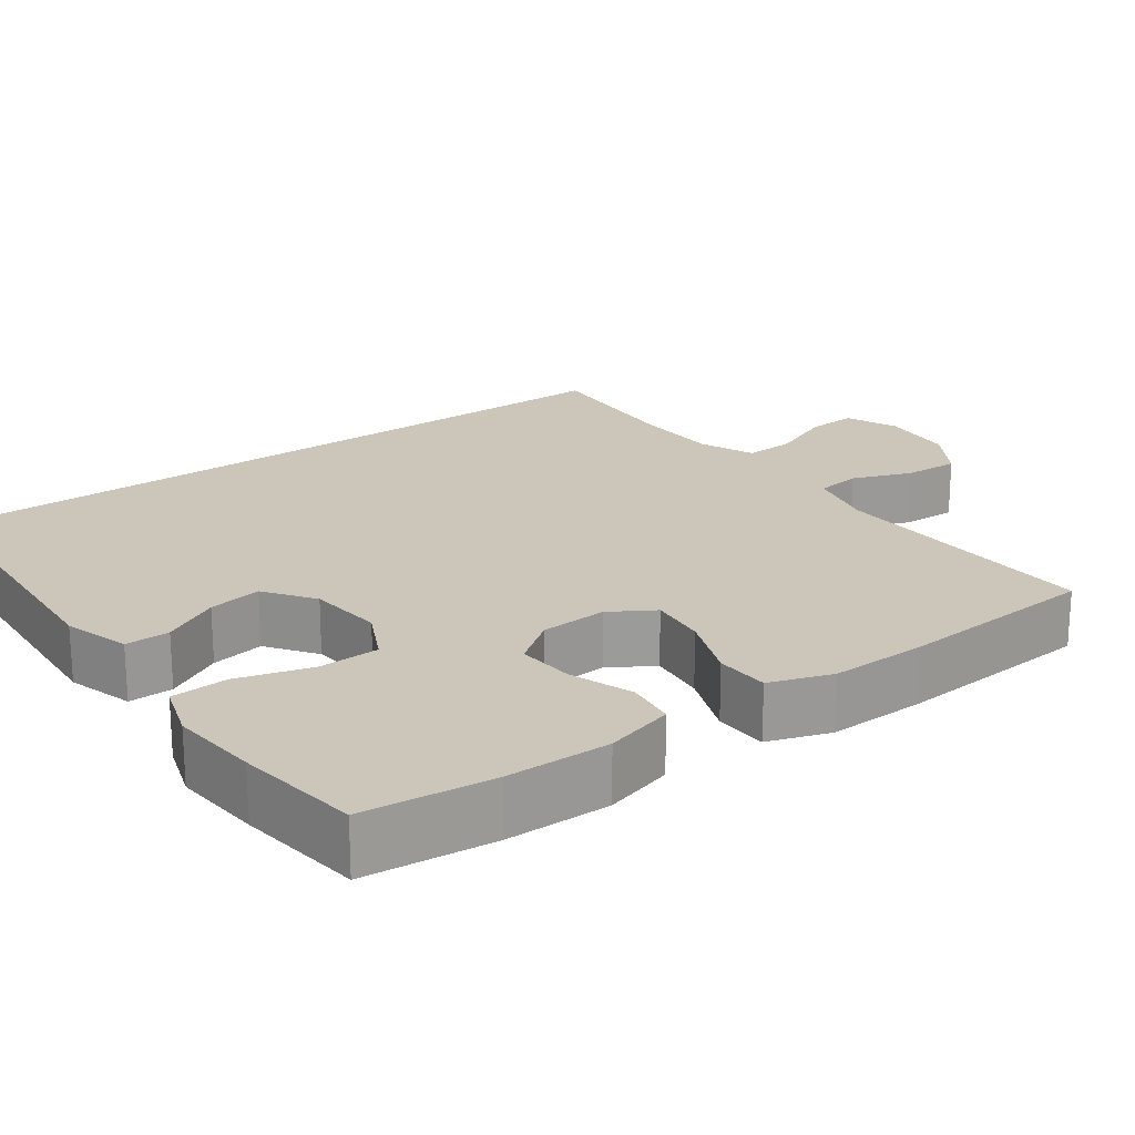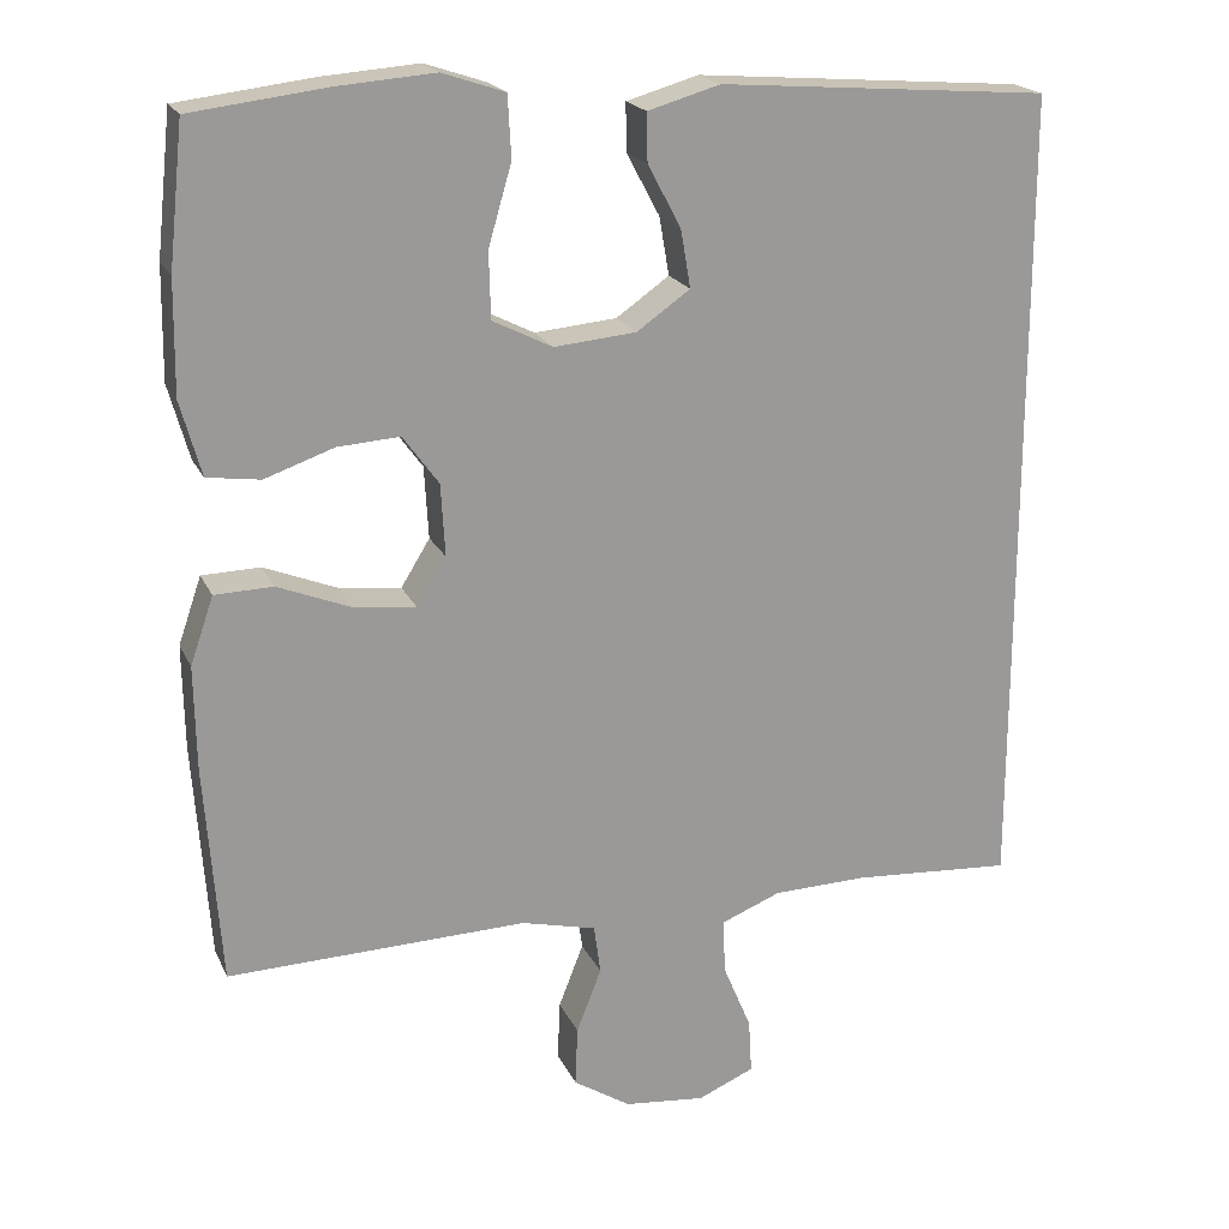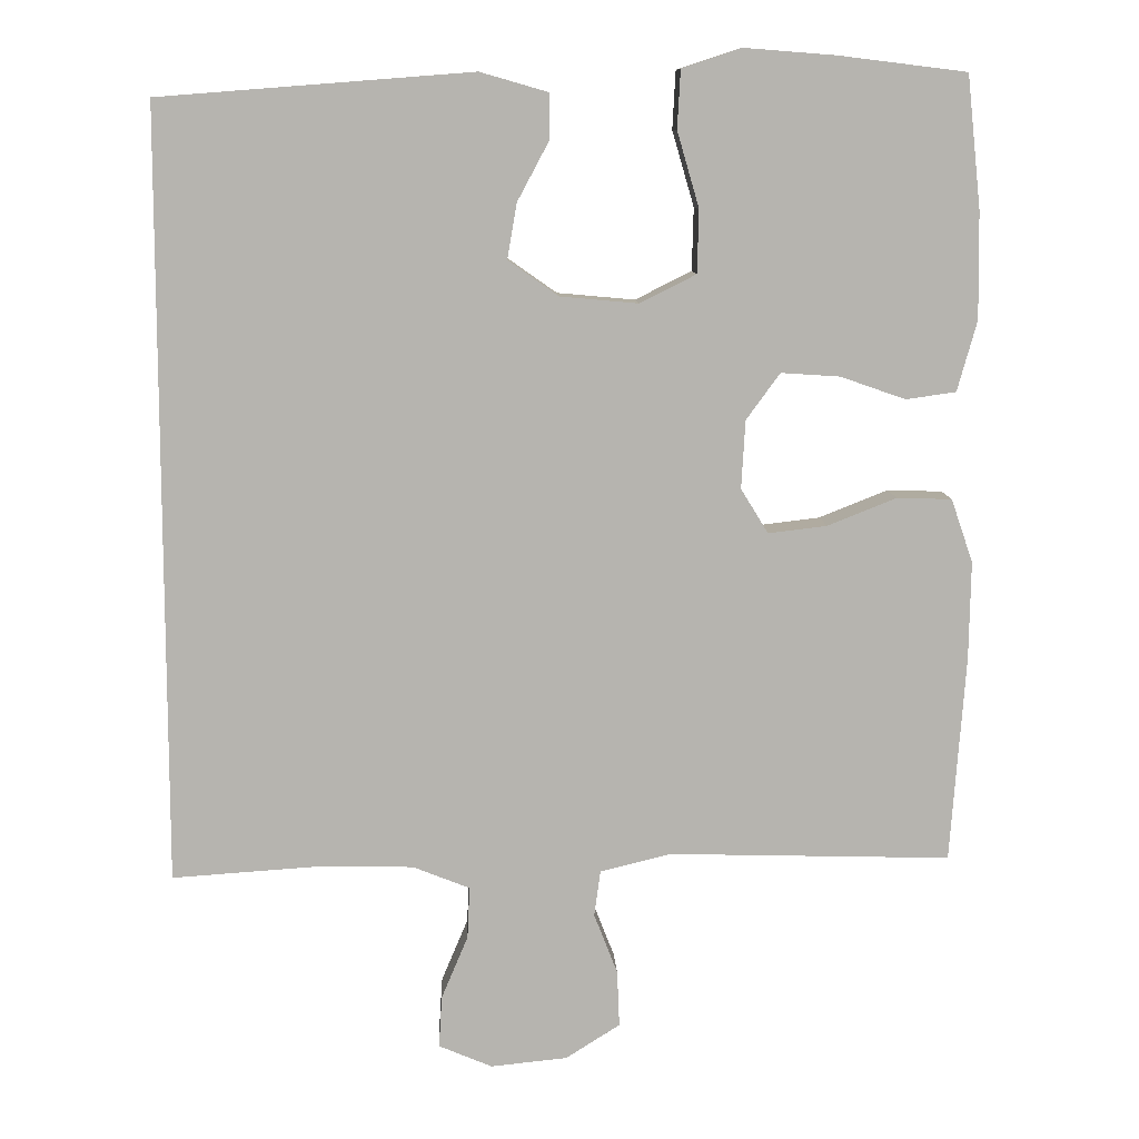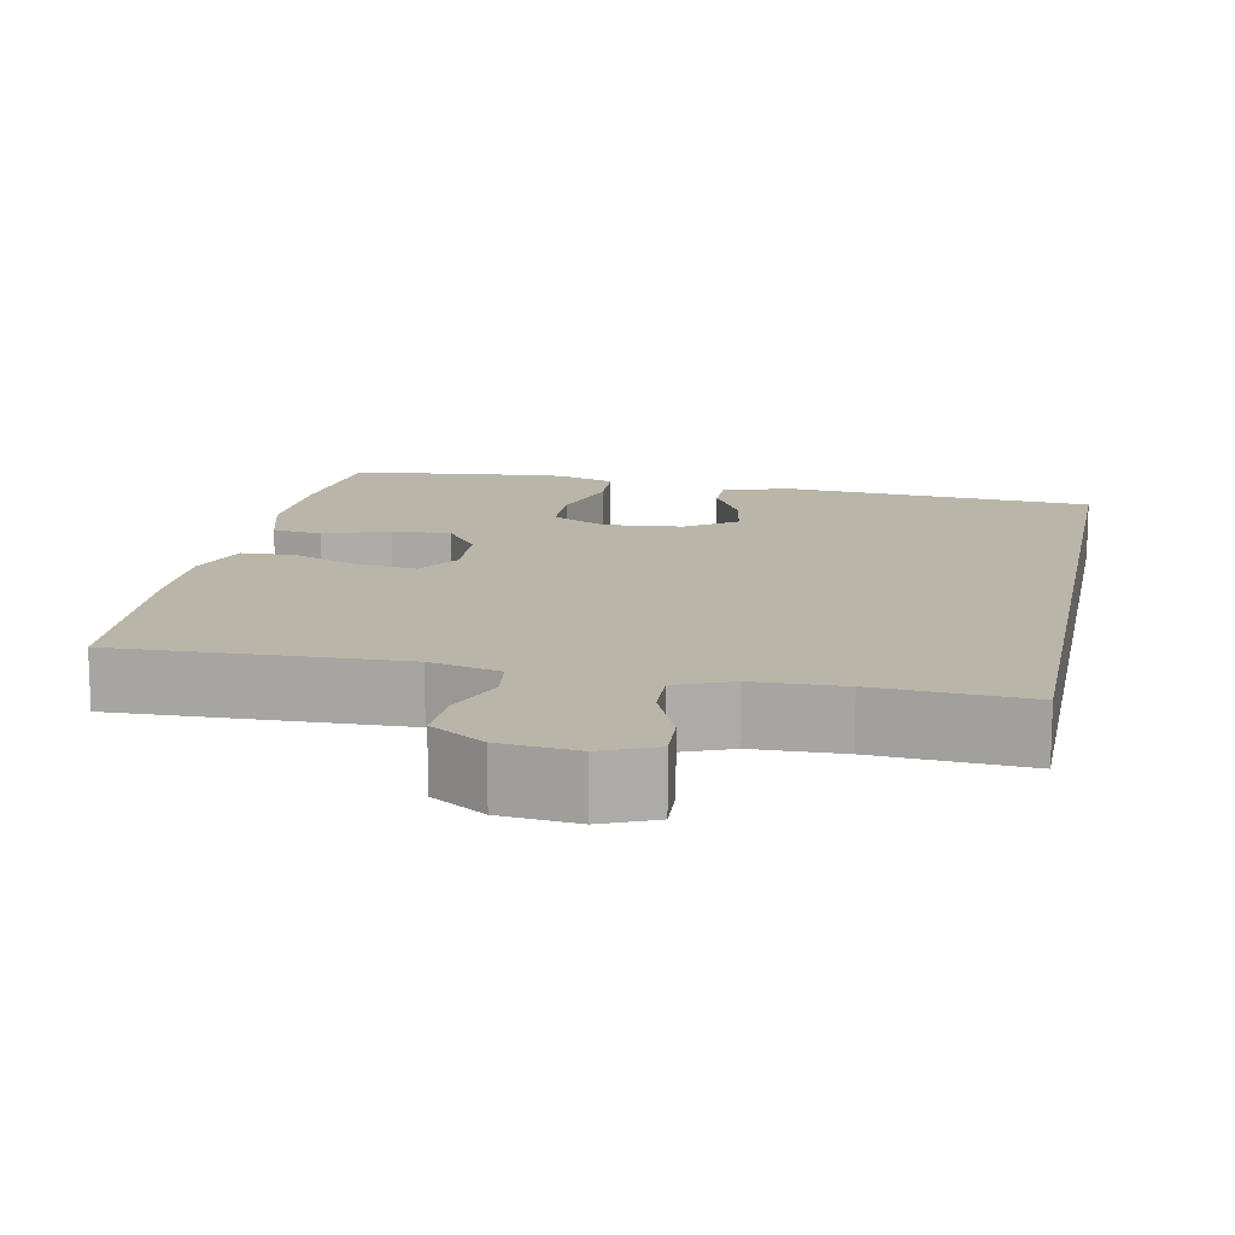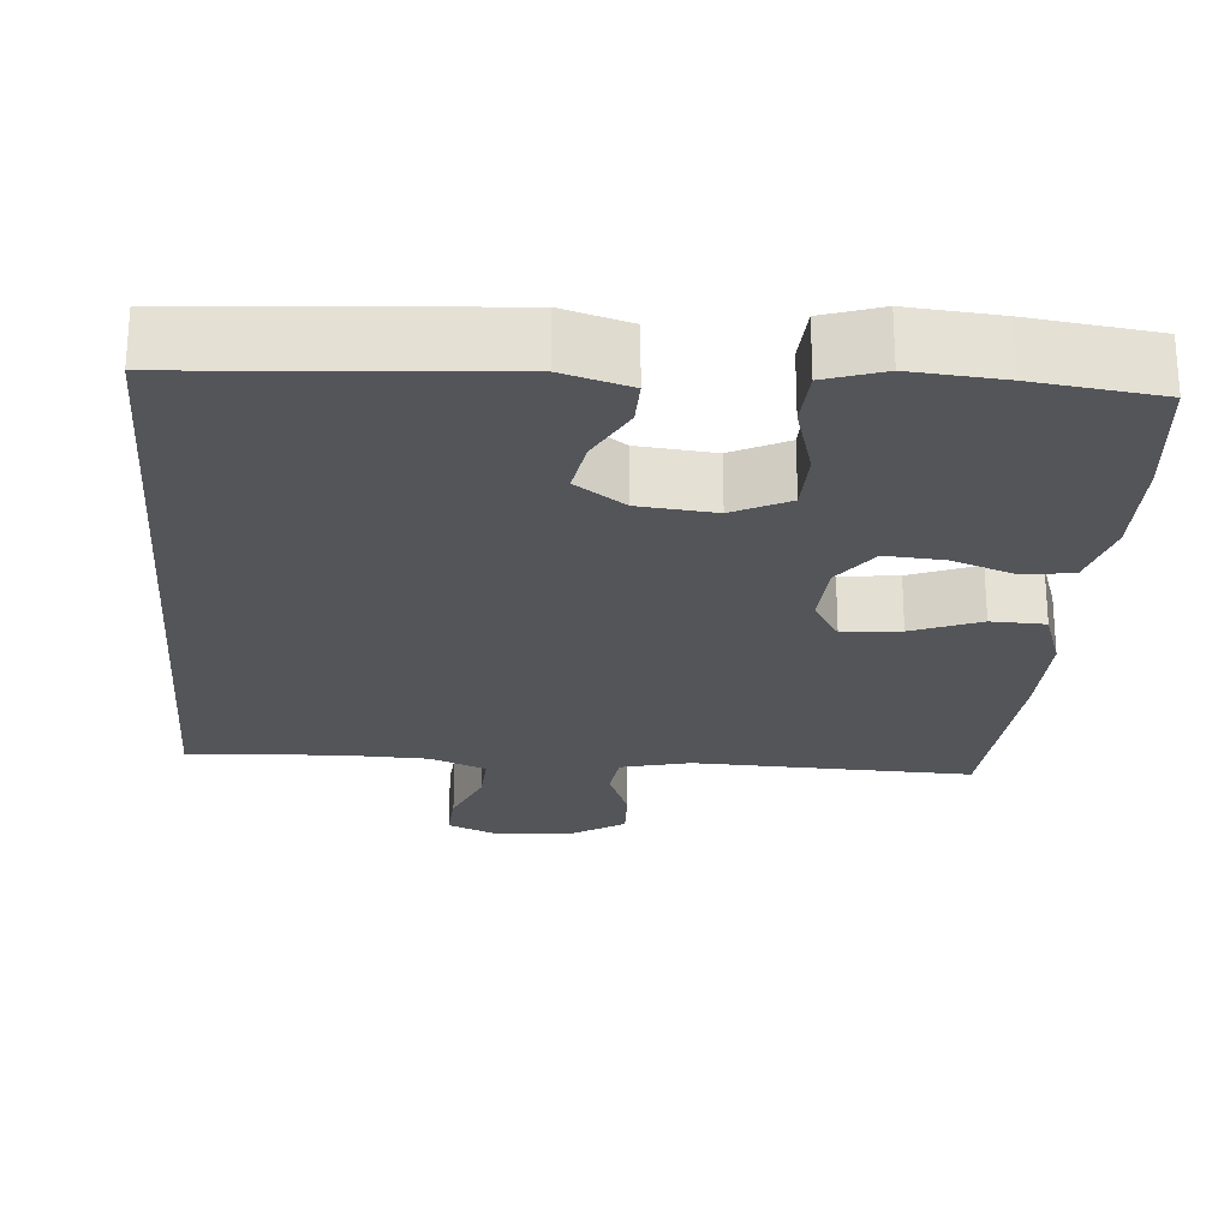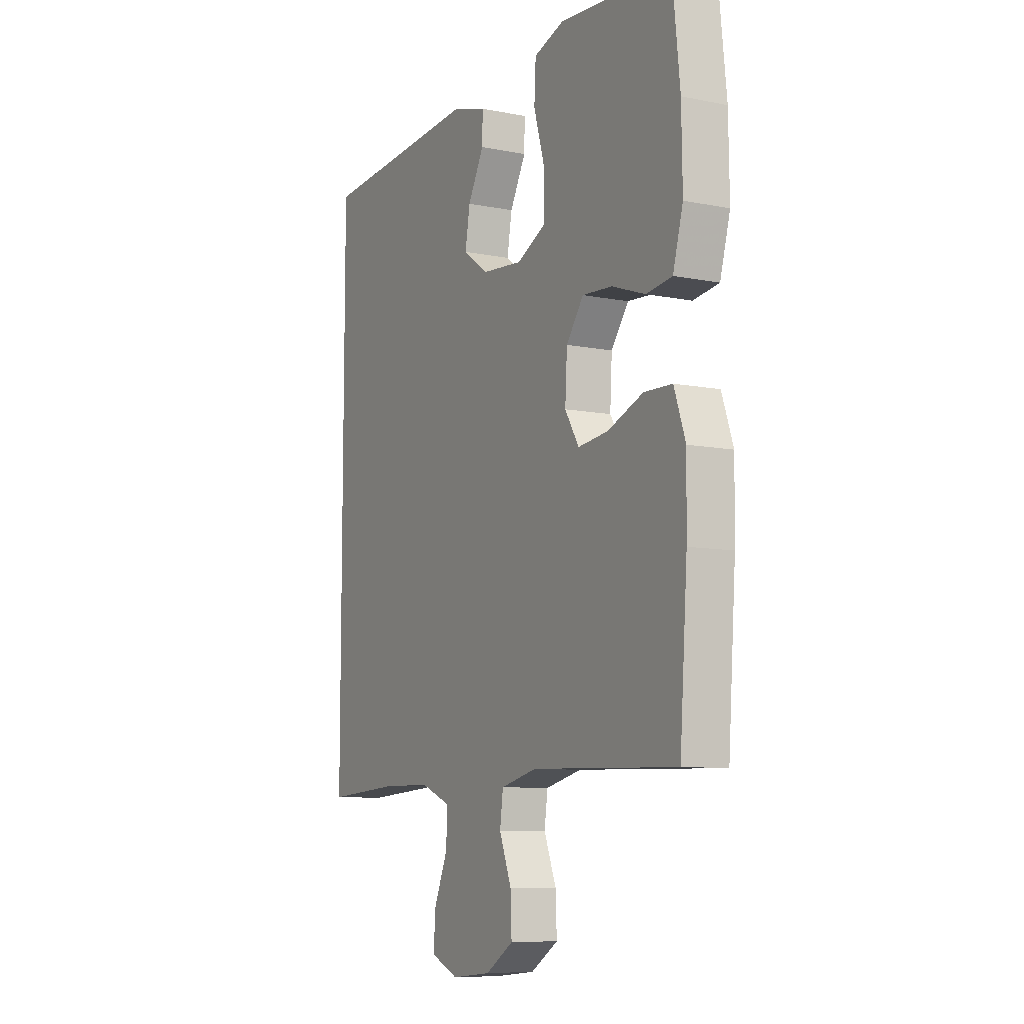
<metadata>
{"format":"obj","ext":"obj","renderer":"f3d","projection":"perspective","resolution":1024,"background":"white","views":[{"elev":20.8,"azim":53.6,"up":"+Y"},{"elev":20.0,"azim":160.8,"up":"+Z"},{"elev":9.9,"azim":-2.6,"up":"+Z"},{"elev":13.7,"azim":-168.7,"up":"+Y"},{"elev":-24.4,"azim":-4.8,"up":"+Y"},{"elev":-8.7,"azim":61.6,"up":"+Z"}]}
</metadata>
<code>
v 0.5 0.07 -0.5
v 0.139 0.07 -0.49
v 0.049 0.07 -0.512
v 0.041 0.07 -0.571
v 0.071 0.07 -0.648
v 0.074 0.07 -0.72
v 0.005 0.07 -0.764
v -0.093 0.07 -0.774
v -0.161 0.07 -0.745
v -0.157 0.07 -0.679
v -0.123 0.07 -0.598
v -0.12 0.07 -0.532
v -0.192 0.07 -0.503
v -0.306 0.07 -0.5
v -0.5 0.07 -0.513
v -0.5 0.07 0.469
v -0.102 0.07 0.5
v -0.015 0.07 0.475
v -0.016 0.07 0.417
v -0.056 0.07 0.342
v -0.068 0.07 0.272
v -0.004 0.07 0.227
v 0.095 0.07 0.218
v 0.167 0.07 0.254
v 0.169 0.07 0.334
v 0.141 0.07 0.43
v 0.145 0.07 0.504
v 0.22 0.07 0.529
v 0.337 0.07 0.52
v 0.5 0.07 0.5
v 0.518 0.07 0.331
v 0.52 0.07 0.196
v 0.495 0.07 0.106
v 0.431 0.07 0.097
v 0.348 0.07 0.126
v 0.273 0.07 0.131
v 0.23 0.07 0.072
v 0.225 0.07 -0.015
v 0.26 0.07 -0.072
v 0.335 0.07 -0.063
v 0.423 0.07 -0.028
v 0.493 0.07 -0.03
v 0.521 0.07 -0.111
v 0.519 0.07 -0.236
v 0.5 0 -0.5
v 0.139 0 -0.49
v 0.049 0 -0.512
v 0.041 0 -0.571
v 0.071 0 -0.648
v 0.074 0 -0.72
v 0.005 0 -0.764
v -0.093 0 -0.774
v -0.161 0 -0.745
v -0.157 0 -0.679
v -0.123 0 -0.598
v -0.12 0 -0.532
v -0.192 0 -0.503
v -0.306 0 -0.5
v -0.5 0 -0.513
v -0.5 0 0.469
v -0.102 0 0.5
v -0.015 0 0.475
v -0.016 0 0.417
v -0.056 0 0.342
v -0.068 0 0.272
v -0.004 0 0.227
v 0.095 0 0.218
v 0.167 0 0.254
v 0.169 0 0.334
v 0.141 0 0.43
v 0.145 0 0.504
v 0.22 0 0.529
v 0.337 0 0.52
v 0.5 0 0.5
v 0.518 0 0.331
v 0.52 0 0.196
v 0.495 0 0.106
v 0.431 0 0.097
v 0.348 0 0.126
v 0.273 0 0.131
v 0.23 0 0.072
v 0.225 0 -0.015
v 0.26 0 -0.072
v 0.335 0 -0.063
v 0.423 0 -0.028
v 0.493 0 -0.03
v 0.521 0 -0.111
v 0.519 0 -0.236
f 44 1 2
f 43 44 2
f 42 43 2
f 41 42 2
f 40 41 2
f 39 40 2 3
f 38 39 3
f 37 38 3
f 33 34 35
f 32 33 35
f 31 32 35
f 30 31 35
f 29 30 35
f 28 29 35
f 27 28 35
f 26 27 35
f 25 26 35
f 24 25 35 36
f 23 24 36 37
f 18 19 20
f 17 18 20
f 16 17 20
f 16 20 21
f 15 16 21
f 14 15 21
f 13 14 21 22
f 9 10 11
f 8 9 11
f 7 8 11
f 6 7 11
f 5 6 11
f 4 5 11
f 3 4 11 12
f 22 23 37
f 13 22 37
f 12 13 37
f 3 12 37
f 46 45 88
f 46 88 87
f 46 87 86
f 46 86 85
f 46 85 84
f 47 46 84 83
f 47 83 82
f 47 82 81
f 79 78 77
f 79 77 76
f 79 76 75
f 79 75 74
f 79 74 73
f 79 73 72
f 79 72 71
f 79 71 70
f 79 70 69
f 80 79 69 68
f 81 80 68 67
f 64 63 62
f 64 62 61
f 64 61 60
f 65 64 60
f 65 60 59
f 65 59 58
f 66 65 58 57
f 55 54 53
f 55 53 52
f 55 52 51
f 55 51 50
f 55 50 49
f 55 49 48
f 56 55 48 47
f 81 67 66
f 81 66 57
f 81 57 56
f 81 56 47
f 1 45 46 2
f 2 46 47 3
f 3 47 48 4
f 4 48 49 5
f 5 49 50 6
f 6 50 51 7
f 7 51 52 8
f 8 52 53 9
f 9 53 54 10
f 10 54 55 11
f 11 55 56 12
f 12 56 57 13
f 13 57 58 14
f 14 58 59 15
f 15 59 60 16
f 16 60 61 17
f 17 61 62 18
f 18 62 63 19
f 19 63 64 20
f 20 64 65 21
f 21 65 66 22
f 22 66 67 23
f 23 67 68 24
f 24 68 69 25
f 25 69 70 26
f 26 70 71 27
f 27 71 72 28
f 28 72 73 29
f 29 73 74 30
f 30 74 75 31
f 31 75 76 32
f 32 76 77 33
f 33 77 78 34
f 34 78 79 35
f 35 79 80 36
f 36 80 81 37
f 37 81 82 38
f 38 82 83 39
f 39 83 84 40
f 40 84 85 41
f 41 85 86 42
f 42 86 87 43
f 43 87 88 44
f 44 88 45 1

</code>
